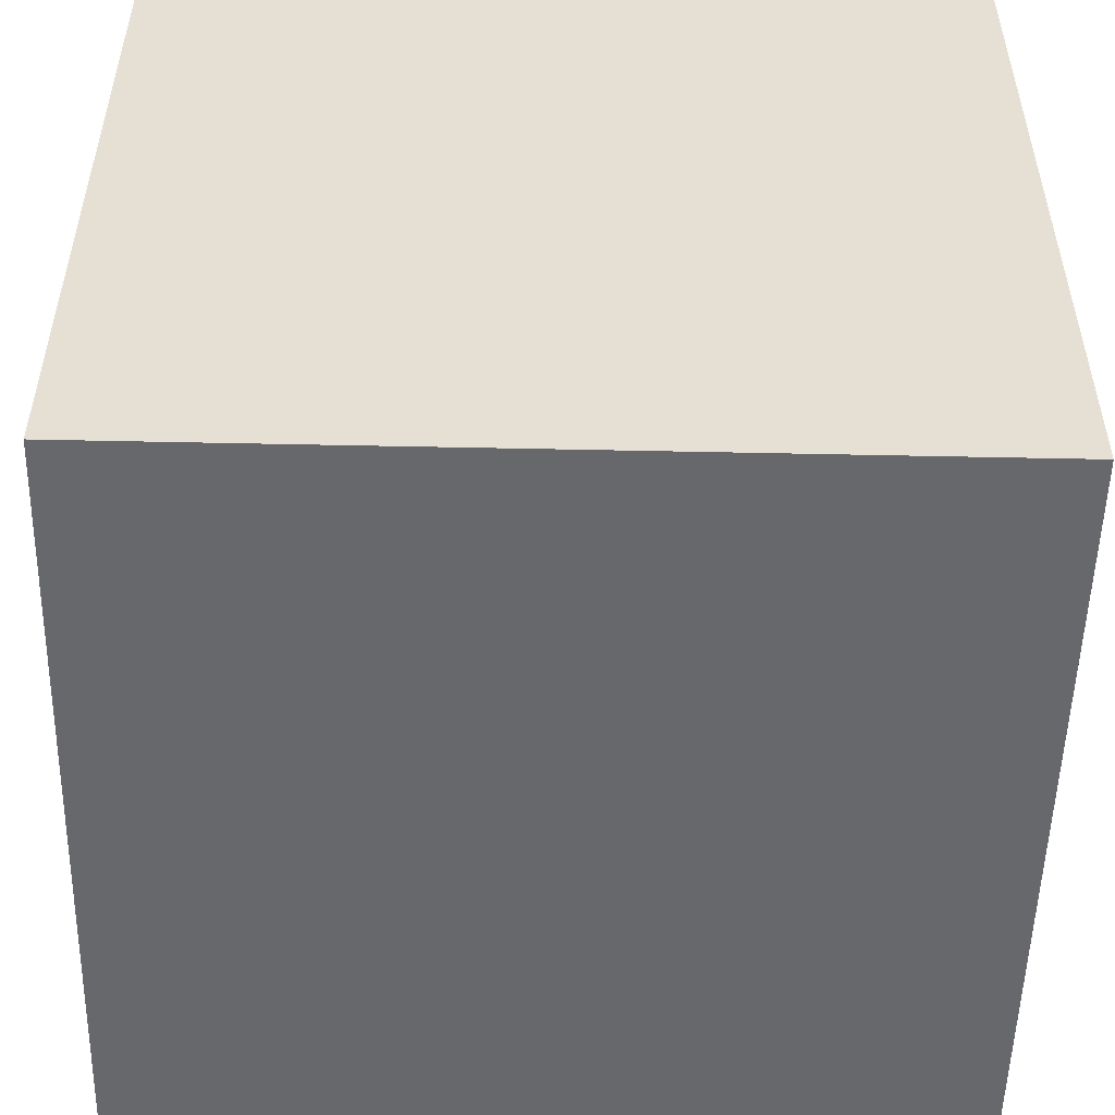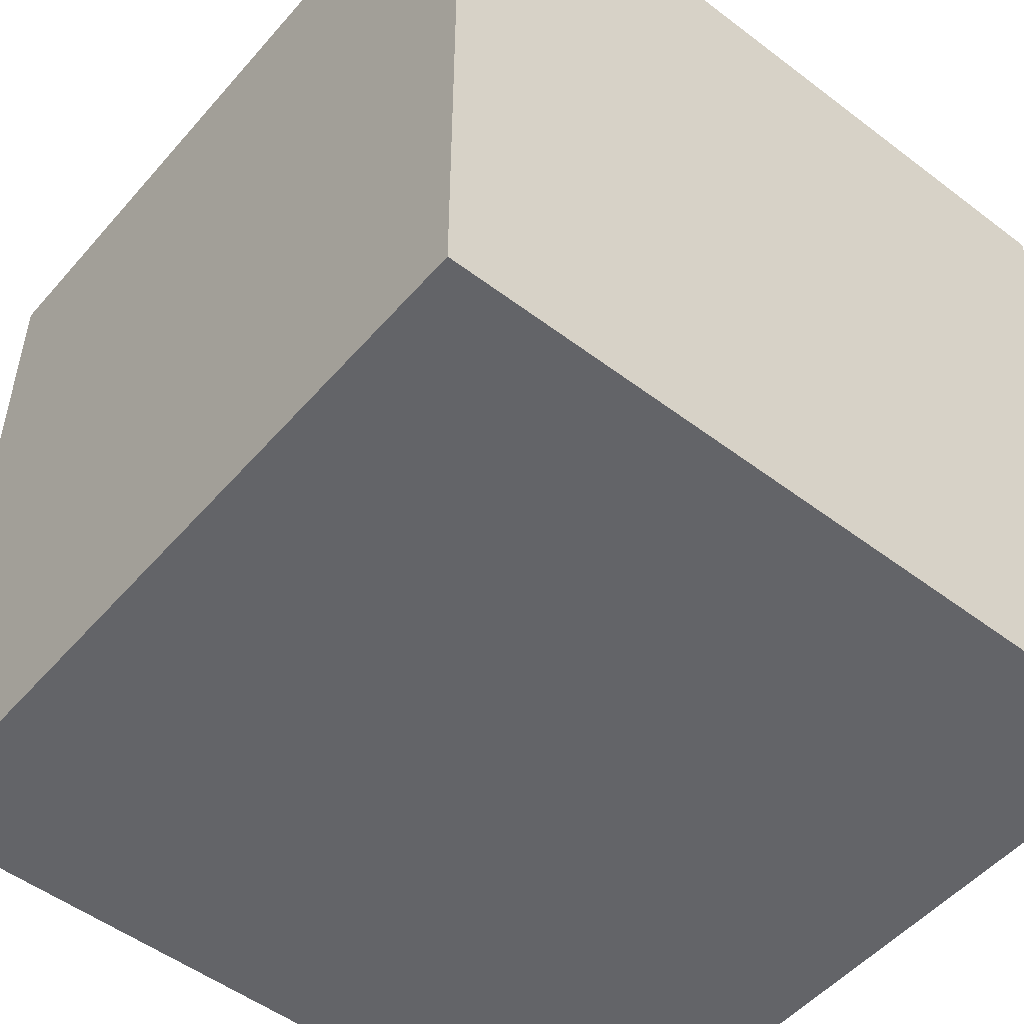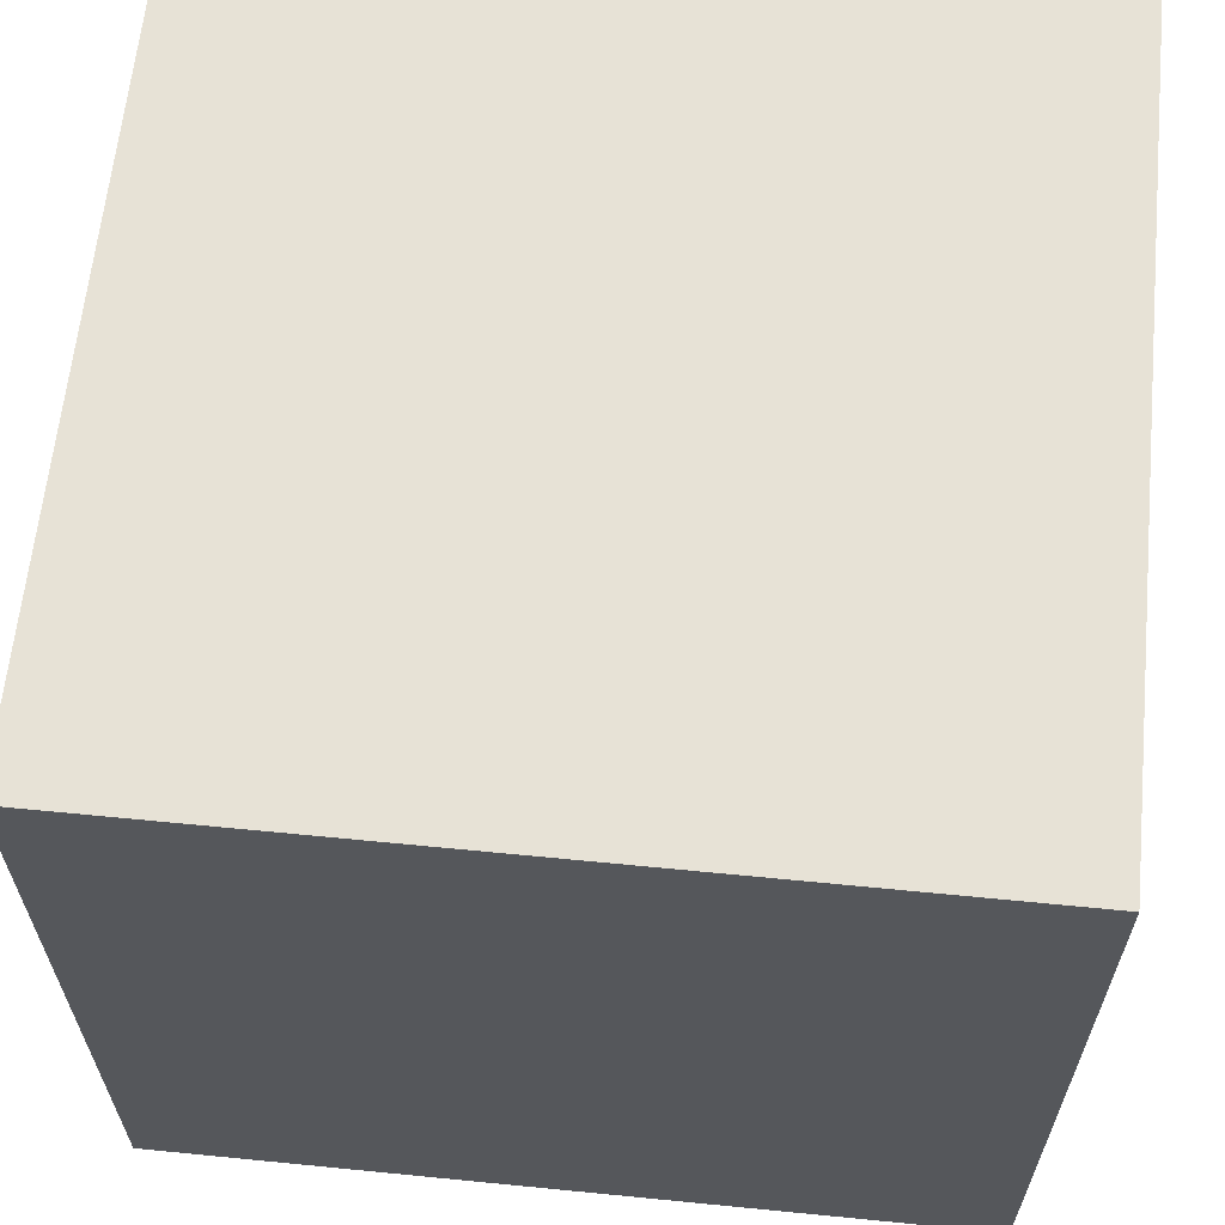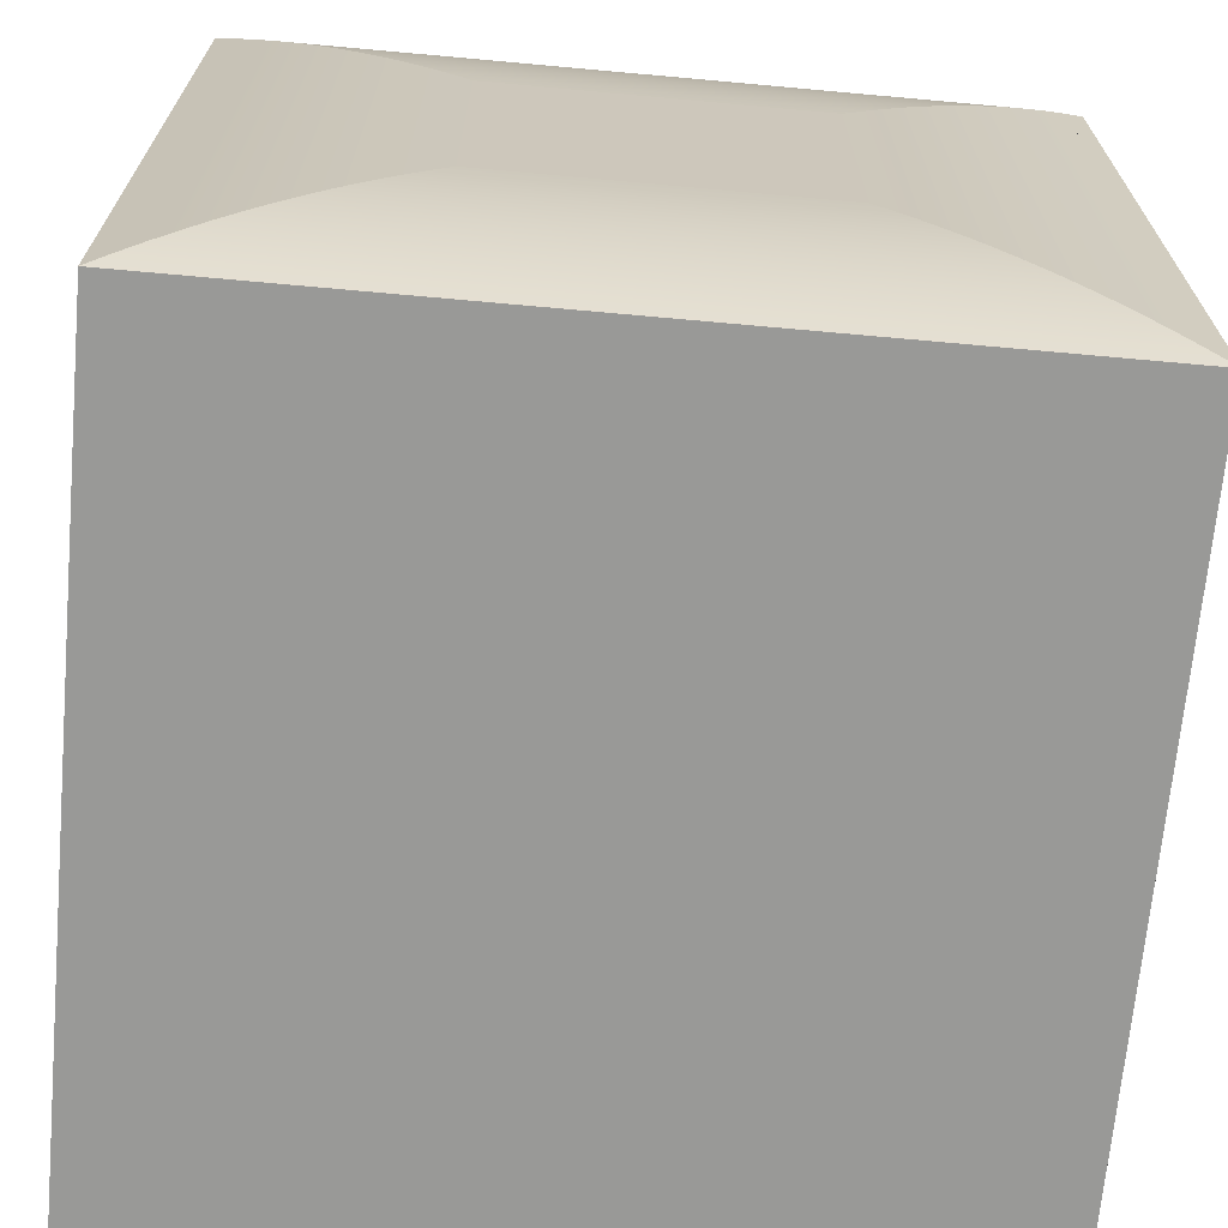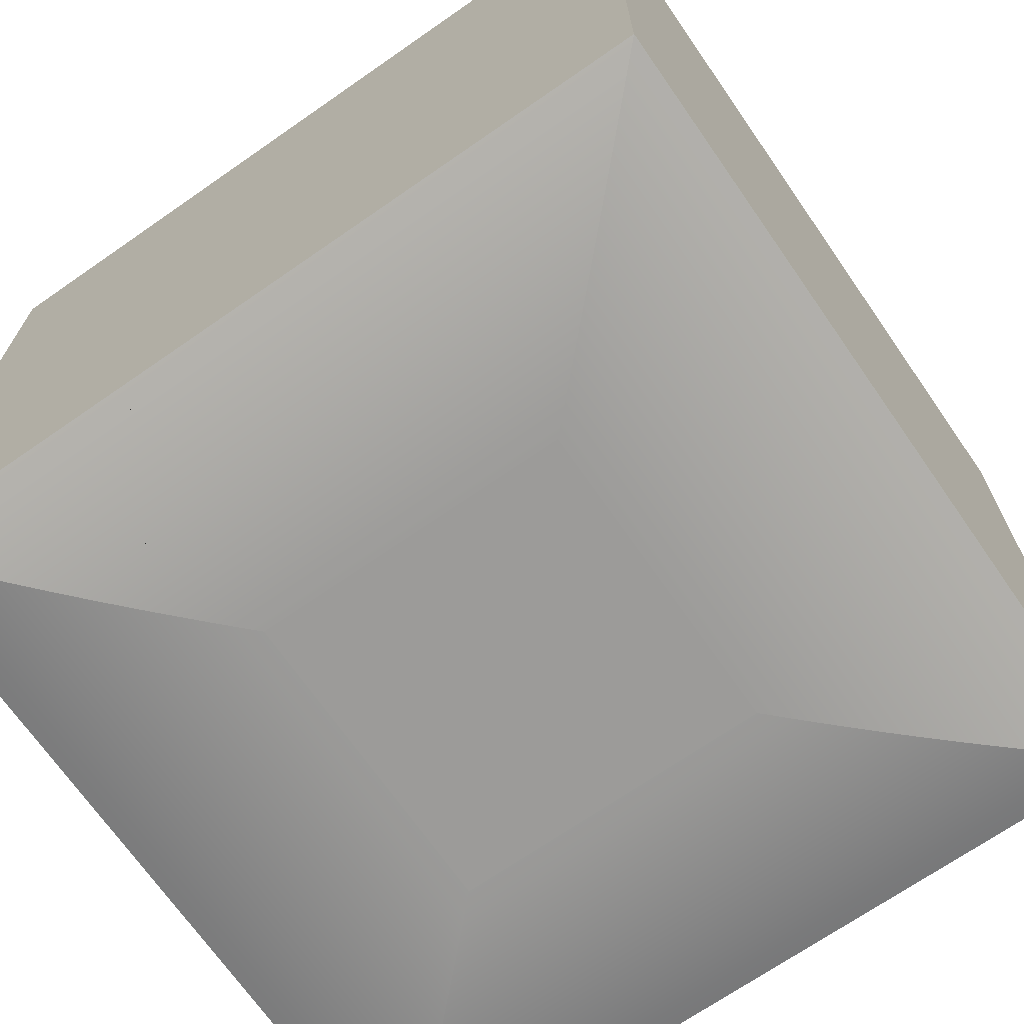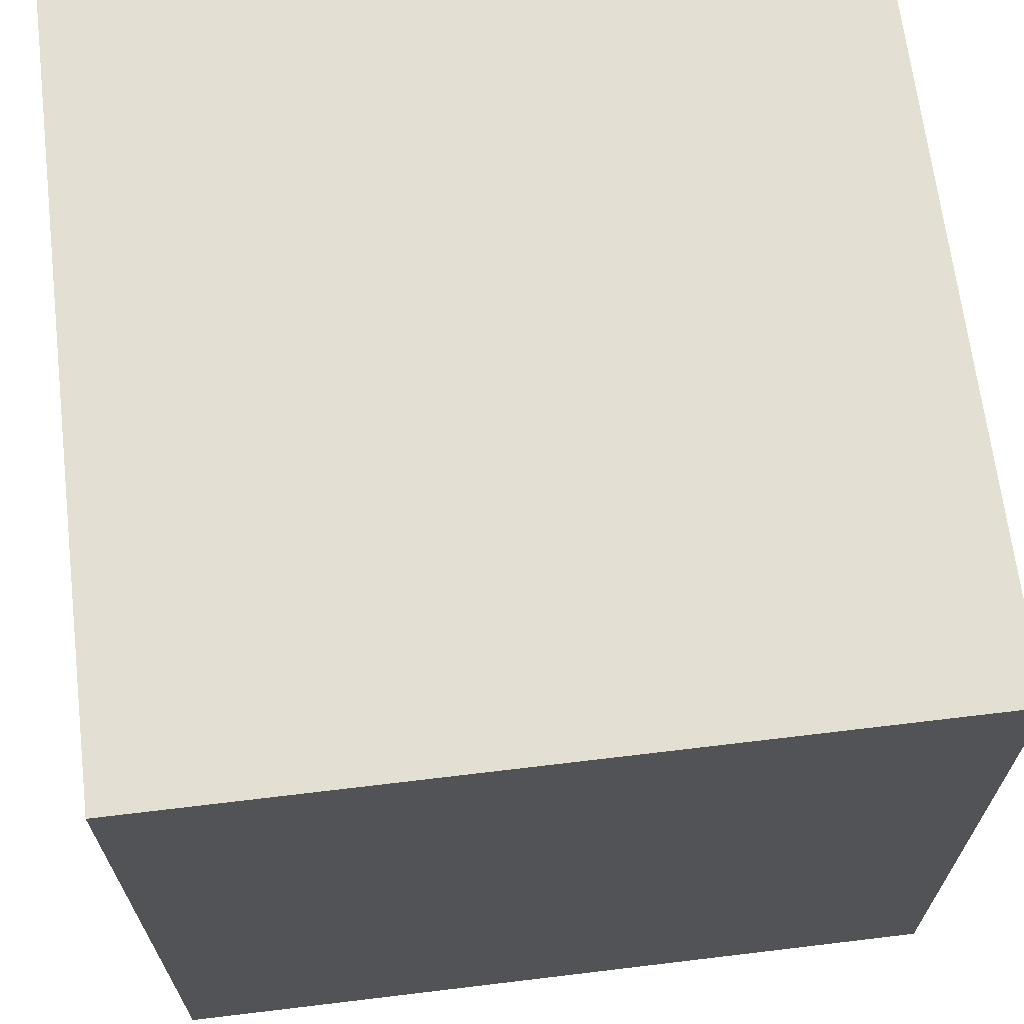
<metadata>
{"format":"obj","ext":"obj","renderer":"f3d","projection":"perspective","resolution":1024,"background":"white","views":[{"elev":-52.4,"azim":178.7,"up":"+Z"},{"elev":-51.3,"azim":140.5,"up":"+Z"},{"elev":62.9,"azim":5.7,"up":"+Y"},{"elev":-68.8,"azim":-5.2,"up":"+Z"},{"elev":-69.7,"azim":124.8,"up":"+Y"},{"elev":67.1,"azim":-96.9,"up":"+Y"}]}
</metadata>
<code>
o leg_base1/leg_base/mesh20/mesh20-geometry#mesh20-geometry
v 0.8288 0.04254 0.4886
v 0.6927 0.04254 0.3525
v 0.6927 0.04254 0.4886
v 0.8288 0.04254 0.3525
v 0.6927 -0.09061 0.4886
v 0.8288 -0.09061 0.4472
v 0.8288 -0.09061 0.3525
v 0.6927 -0.09061 0.3525
v 0.8288 -0.09061 0.4886
v 0.696 -0.09153 0.3559
v 0.696 -0.09153 0.4853
v 0.8254 -0.09153 0.4853
v 0.8254 -0.09153 0.3559
v 0.6994 -0.09237 0.3593
v 0.6994 -0.09237 0.4819
v 0.8254 -0.09153 0.4472
v 0.822 -0.09237 0.4819
v 0.822 -0.09237 0.3593
v 0.7029 -0.09313 0.3627
v 0.7029 -0.09313 0.4785
v 0.822 -0.09237 0.4472
v 0.8186 -0.09313 0.4785
v 0.8186 -0.09313 0.3627
v 0.7063 -0.09381 0.3661
v 0.7063 -0.09381 0.475
v 0.8186 -0.09313 0.4472
v 0.8152 -0.09381 0.475
v 0.8152 -0.09381 0.3661
v 0.7097 -0.09442 0.3696
v 0.7097 -0.09442 0.4716
v 0.8152 -0.09381 0.4472
v 0.8117 -0.09442 0.4716
v 0.8117 -0.09442 0.3696
v 0.7132 -0.09494 0.3731
v 0.7132 -0.09494 0.4681
v 0.8117 -0.09442 0.4472
v 0.8083 -0.09494 0.4681
v 0.8083 -0.09494 0.3731
v 0.7167 -0.09538 0.3765
v 0.7167 -0.09538 0.4646
v 0.8083 -0.09494 0.4472
v 0.8048 -0.09538 0.4646
v 0.8048 -0.09538 0.3765
v 0.7202 -0.09575 0.38
v 0.7202 -0.09575 0.4611
v 0.8048 -0.09538 0.4472
v 0.8013 -0.09575 0.4611
v 0.8013 -0.09575 0.38
v 0.7236 -0.09603 0.3835
v 0.7236 -0.09603 0.4577
v 0.8013 -0.09575 0.4472
v 0.7978 -0.09603 0.4577
v 0.7978 -0.09603 0.3835
v 0.7271 -0.09623 0.387
v 0.7271 -0.09623 0.4542
v 0.7978 -0.09603 0.4472
v 0.7943 -0.09623 0.4542
v 0.7943 -0.09623 0.387
v 0.7306 -0.09635 0.3905
v 0.7306 -0.09635 0.4507
v 0.7943 -0.09623 0.4472
v 0.7908 -0.09635 0.4507
v 0.7908 -0.09635 0.3905
v 0.7341 -0.09639 0.394
v 0.7341 -0.09639 0.4472
v 0.7908 -0.09635 0.4472
v 0.7873 -0.09639 0.4472
v 0.7873 -0.09639 0.394
f 1 2 3
f 2 1 4
f 3 2 1
f 4 1 2
f 2 5 3
f 3 5 2
f 5 1 3
f 3 1 5
f 1 6 4
f 4 6 1
f 7 2 4
f 4 2 7
f 5 2 8
f 8 2 5
f 1 5 9
f 9 5 1
f 6 1 9
f 9 1 6
f 4 6 7
f 7 6 4
f 2 7 8
f 8 7 2
f 10 5 8
f 8 5 10
f 11 9 5
f 5 9 11
f 9 7 6
f 6 7 9
f 7 10 8
f 8 10 7
f 5 10 11
f 11 10 5
f 9 11 12
f 12 11 9
f 12 7 9
f 9 7 12
f 10 7 13
f 13 7 10
f 14 11 10
f 10 11 14
f 15 12 11
f 11 12 15
f 16 7 12
f 12 7 16
f 7 16 13
f 13 16 7
f 13 14 10
f 10 14 13
f 11 14 15
f 15 14 11
f 12 15 17
f 17 15 12
f 12 13 16
f 16 13 12
f 14 13 18
f 18 13 14
f 19 15 14
f 14 15 19
f 20 17 15
f 15 17 20
f 17 13 12
f 12 13 17
f 13 21 18
f 18 21 13
f 18 19 14
f 14 19 18
f 15 19 20
f 20 19 15
f 17 20 22
f 22 20 17
f 21 13 17
f 17 13 21
f 17 18 21
f 21 18 17
f 19 18 23
f 23 18 19
f 24 20 19
f 19 20 24
f 25 22 20
f 20 22 25
f 22 18 17
f 17 18 22
f 18 26 23
f 23 26 18
f 23 24 19
f 19 24 23
f 20 24 25
f 25 24 20
f 22 25 27
f 27 25 22
f 26 18 22
f 22 18 26
f 22 23 26
f 26 23 22
f 24 23 28
f 28 23 24
f 29 25 24
f 24 25 29
f 30 27 25
f 25 27 30
f 27 23 22
f 22 23 27
f 23 31 28
f 28 31 23
f 28 29 24
f 24 29 28
f 25 29 30
f 30 29 25
f 27 30 32
f 32 30 27
f 31 23 27
f 27 23 31
f 27 28 31
f 31 28 27
f 29 28 33
f 33 28 29
f 34 30 29
f 29 30 34
f 35 32 30
f 30 32 35
f 32 28 27
f 27 28 32
f 28 36 33
f 33 36 28
f 33 34 29
f 29 34 33
f 30 34 35
f 35 34 30
f 32 35 37
f 37 35 32
f 36 28 32
f 32 28 36
f 32 33 36
f 36 33 32
f 34 33 38
f 38 33 34
f 39 35 34
f 34 35 39
f 40 37 35
f 35 37 40
f 37 33 32
f 32 33 37
f 33 41 38
f 38 41 33
f 38 39 34
f 34 39 38
f 35 39 40
f 40 39 35
f 37 40 42
f 42 40 37
f 41 33 37
f 37 33 41
f 37 38 41
f 41 38 37
f 39 38 43
f 43 38 39
f 44 40 39
f 39 40 44
f 45 42 40
f 40 42 45
f 42 38 37
f 37 38 42
f 38 46 43
f 43 46 38
f 43 44 39
f 39 44 43
f 40 44 45
f 45 44 40
f 42 45 47
f 47 45 42
f 46 38 42
f 42 38 46
f 42 43 46
f 46 43 42
f 44 43 48
f 48 43 44
f 49 45 44
f 44 45 49
f 50 47 45
f 45 47 50
f 47 43 42
f 42 43 47
f 43 51 48
f 48 51 43
f 48 49 44
f 44 49 48
f 45 49 50
f 50 49 45
f 47 50 52
f 52 50 47
f 51 43 47
f 47 43 51
f 47 48 51
f 51 48 47
f 49 48 53
f 53 48 49
f 54 50 49
f 49 50 54
f 55 52 50
f 50 52 55
f 52 48 47
f 47 48 52
f 48 56 53
f 53 56 48
f 53 54 49
f 49 54 53
f 50 54 55
f 55 54 50
f 52 55 57
f 57 55 52
f 56 48 52
f 52 48 56
f 52 53 56
f 56 53 52
f 54 53 58
f 58 53 54
f 59 55 54
f 54 55 59
f 60 57 55
f 55 57 60
f 57 53 52
f 52 53 57
f 53 61 58
f 58 61 53
f 58 59 54
f 54 59 58
f 55 59 60
f 60 59 55
f 57 60 62
f 62 60 57
f 61 53 57
f 57 53 61
f 57 58 61
f 61 58 57
f 59 58 63
f 63 58 59
f 64 60 59
f 59 60 64
f 65 62 60
f 60 62 65
f 62 58 57
f 57 58 62
f 58 66 63
f 63 66 58
f 63 64 59
f 59 64 63
f 60 64 65
f 65 64 60
f 62 65 67
f 67 65 62
f 66 58 62
f 62 58 66
f 62 63 66
f 66 63 62
f 64 63 68
f 68 63 64
f 68 65 64
f 64 65 68
f 65 68 67
f 67 68 65
f 67 63 62
f 62 63 67
f 63 67 68
f 68 67 63

</code>
